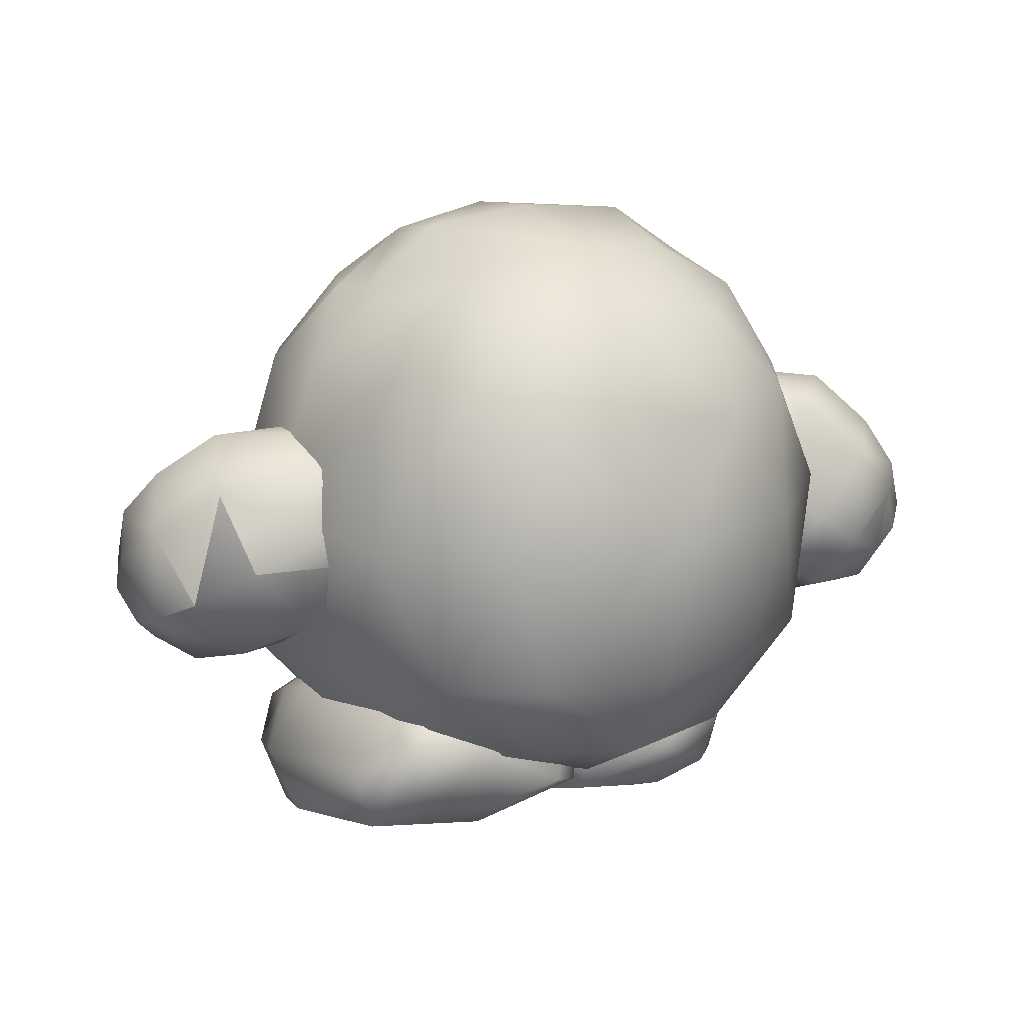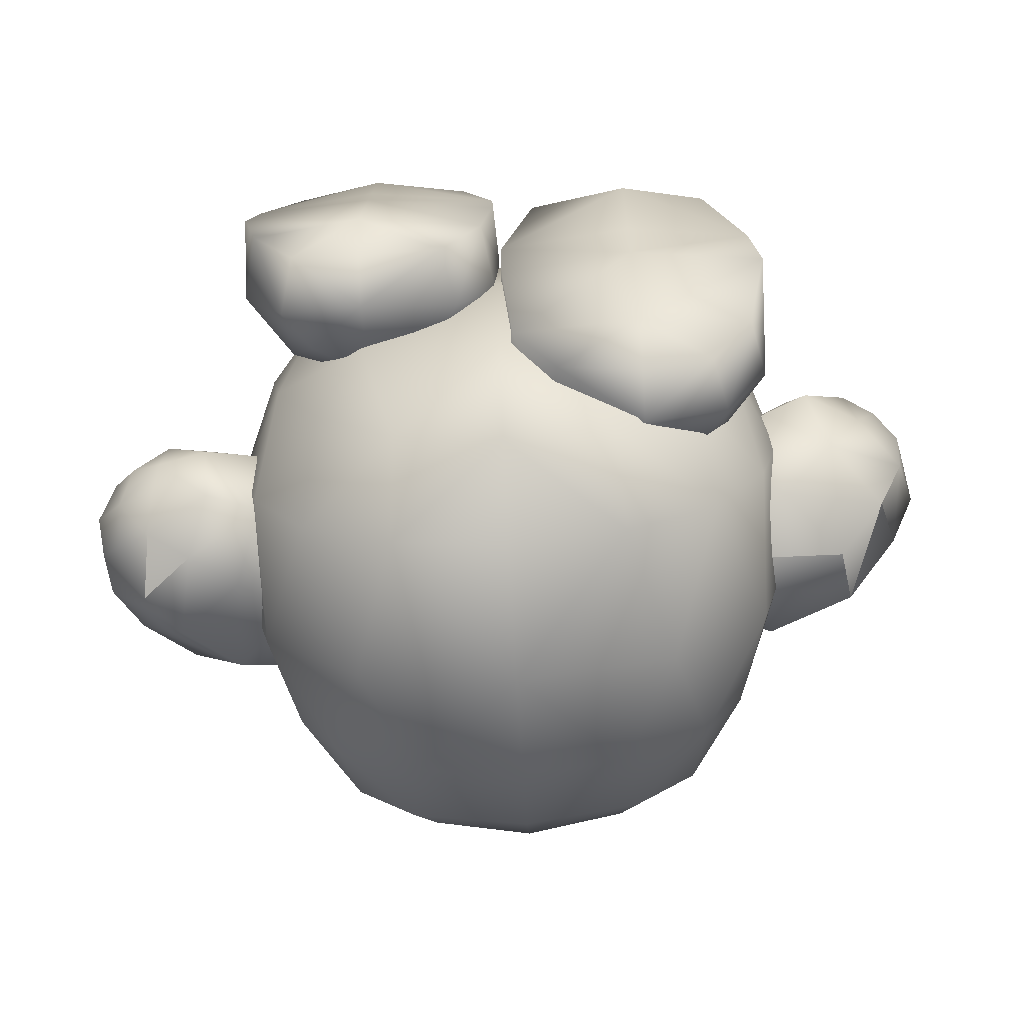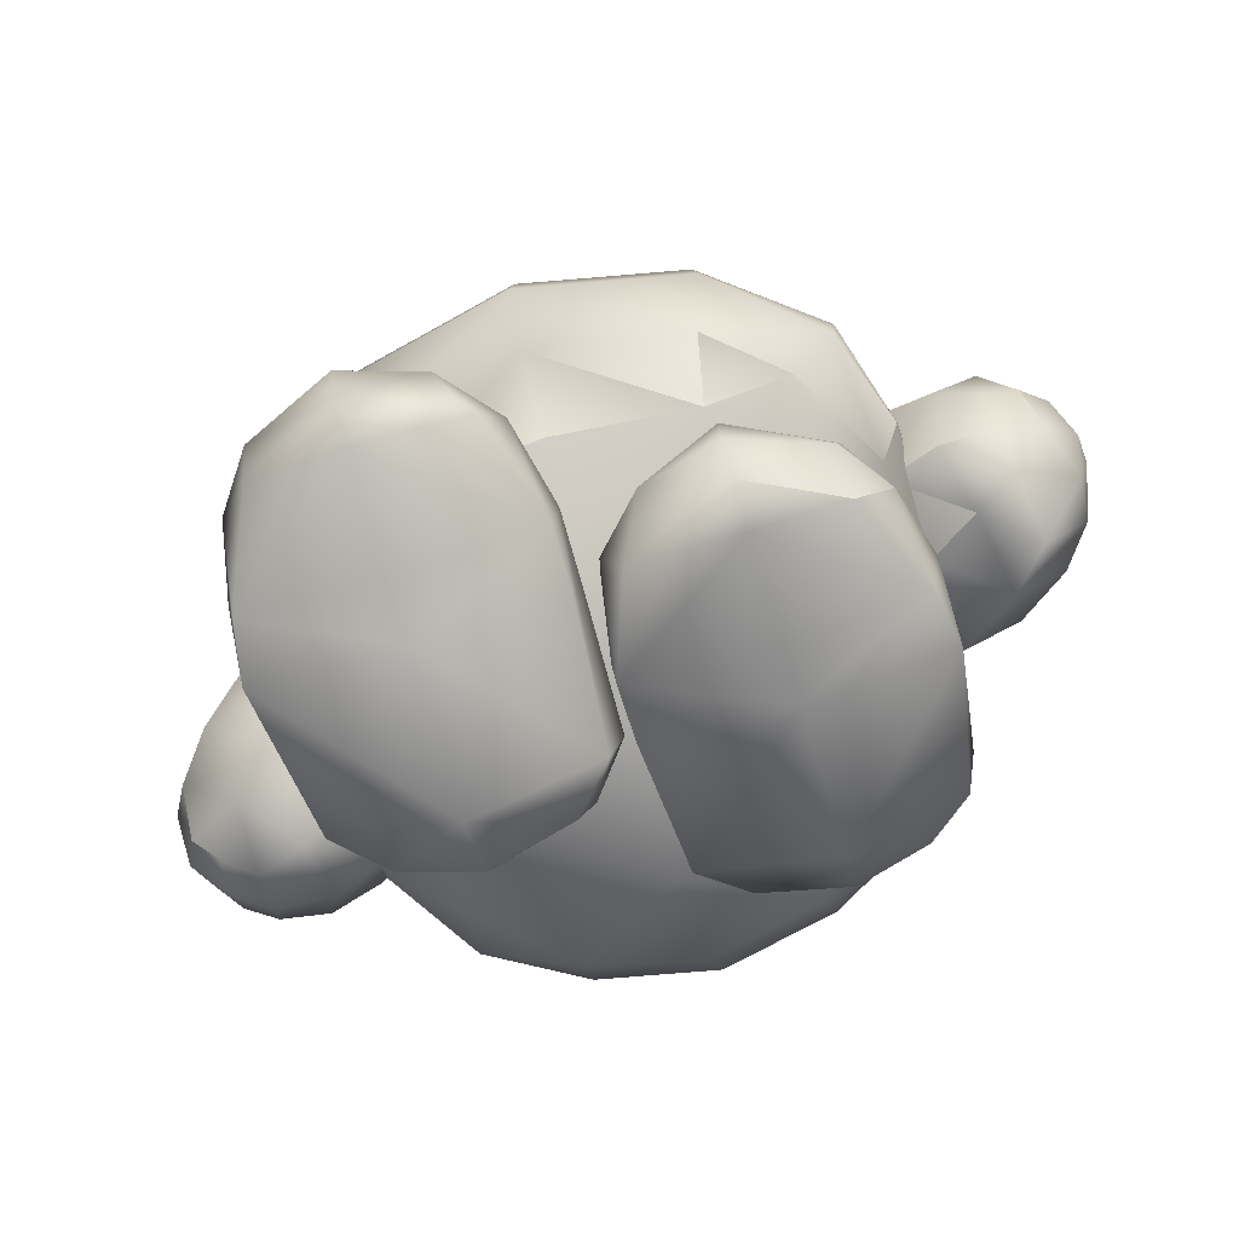
<metadata>
{"format":"obj","ext":"obj","renderer":"f3d","projection":"perspective","resolution":1024,"background":"white","views":[{"elev":18.8,"azim":151.2,"up":"+Y"},{"elev":-70.2,"azim":3.2,"up":"+Z"},{"elev":-75.2,"azim":16.8,"up":"+Y"}]}
</metadata>
<code>
o Model
v -0.5275 -0.06743 0.05649
v -0.4332 -0.08884 -0.04929
v -0.4397 0.00191 0.119
v -0.5136 -0.1151 -0.09061
v -0.5894 -0.09639 -0.003411
v -0.59 -0.1046 -0.116
v -0.6403 -0.08616 -0.08373
v -0.6593 -0.0471 -0.1457
v -0.6802 -0.0489 -0.05421
v -0.7063 -0.00626 -0.1031
v -0.7163 0.06043 -0.04316
v -0.6946 0.03932 -0.1548
v -0.6909 0.1137 -0.1364
v -0.6208 0.09522 -0.2219
v -0.5658 0.1667 -0.2105
v -0.5357 0.01931 -0.2418
v -0.4596 0.07421 -0.2357
v -0.4244 -0.03352 -0.1675
v -0.328 0.04426 -0.1131
v -0.3414 -0.02562 0.005053
v -0.3472 0.1158 0.1374
v -0.5449 0.1003 0.1447
v -0.4483 0.1627 0.139
v -0.4479 0.2625 0.09687
v -0.3277 0.2377 0.05643
v -0.2753 0.1563 -0.02244
v -0.3769 0.2971 -0.0694
v -0.3327 0.2059 -0.09952
v -0.3699 0.1484 -0.1934
v 0.4561 0.1685 -0.1363
v 0.5886 0.2292 -0.0525
v 0.5642 0.1165 -0.1321
v 0.4433 0.2673 -0.09791
v 0.3667 0.108 -0.1491
v 0.323 0.2269 -0.0734
v 0.2714 0.1402 9.8e-05
v 0.349 0.2924 0.05631
v 0.3123 0.1931 0.08341
v 0.3447 0.1445 0.1813
v 0.3256 0.03571 0.09862
v 0.3617 -0.03254 -0.01573
v 0.4528 -0.0853 0.04945
v 0.4692 0.006213 -0.1175
v 0.5563 -0.05173 -0.04347
v 0.6424 0.05377 -0.05964
v 0.6852 0.0128 0.013
v 0.6751 0.1555 0.02118
v 0.7149 0.09849 0.07584
v 0.6765 0.1537 0.1632
v 0.6824 0.07539 0.1844
v 0.5947 0.1222 0.241
v 0.6431 0.04257 0.2195
v 0.5927 0.009472 0.2359
v 0.6591 -0.01471 0.1727
v 0.5962 -0.04904 0.1981
v 0.6013 -0.08028 0.136
v 0.504 -0.05647 0.1968
v 0.5306 -0.09952 0.1003
v 0.4233 -0.02958 0.1657
v 0.227 -0.4423 0.318
v 0.1054 -0.3618 0.3249
v 0.06343 -0.4323 0.2462
v 0.227 -0.3869 0.3597
v 0.3666 -0.3571 0.3043
v 0.2272 -0.3015 0.3638
v 0.3717 -0.2864 0.289
v 0.2271 -0.2318 0.3077
v 0.404 -0.2149 0.1489
v 0.2271 -0.1588 0.1618
v 0.4017 -0.1945 0.07626
v 0.2271 -0.1421 0.08724
v 0.3576 -0.1287 -0.1673
v 0.2278 -0.08705 -0.1579
v 0.317 -0.134 -0.2449
v 0.2271 -0.1085 -0.239
v 0.2271 -0.1974 -0.3109
v 0.1115 -0.134 -0.2449
v 0.07015 -0.1943 -0.2647
v 0.07227 -0.1201 -0.1654
v 0.003377 -0.2173 -0.1873
v 0.0349 -0.1862 0.07814
v -3e-06 -0.2878 0.1184
v 0.04224 -0.2066 0.1508
v 0.02947 -0.3344 0.2438
v 0.0774 -0.2694 0.2686
v -0.2271 -0.3609 -0.1166
v -0.2271 -0.4435 -0.09111
v -0.3412 -0.4365 -0.06004
v -0.09159 -0.4365 -0.06004
v -0.07015 -0.3443 -0.07347
v -0.02457 -0.456 0.01644
v -0.005165 -0.3432 0.007271
v -0.001785 -0.3194 0.3201
v -0.03668 -0.2344 0.2514
v -0.04403 -0.2322 0.3268
v -0.2271 -0.1896 0.247
v -0.2271 -0.1834 0.3231
v -0.4017 -0.2429 0.2521
v -0.404 -0.2407 0.3275
v -0.4535 -0.3408 0.3218
v -0.4229 -0.3399 0.437
v -0.4337 -0.4322 0.3248
v -0.3667 -0.4193 0.4852
v -0.227 -0.4427 0.497
v -0.227 -0.4074 0.5567
v -0.06344 -0.4193 0.4852
v -0.1054 -0.3285 0.5392
v -0.03125 -0.3266 0.4537
v -0.07741 -0.2571 0.4581
v -0.2271 -0.2096 0.4842
v -0.3435 -0.1748 0.374
v -0.2121 -0.2494 0.38
v -0.2309 -0.1846 0.4679
v -0.3434 -0.2396 0.2225
v -0.4231 -0.1423 0.2173
v -0.3921 -0.1832 0.006286
v -0.4646 -0.03762 0.005856
v -0.4244 -0.05764 -0.1887
v -0.4168 0.1696 -0.2615
v -0.3317 -0.05764 -0.3387
v -0.2557 0.1693 -0.4189
v -0.1843 -0.05765 -0.4254
v 0.001108 0.1683 -0.4748
v 0.001108 -0.05765 -0.4649
v 0.1879 -0.05765 -0.4254
v 0.001108 -0.2047 -0.3899
v 0.1764 -0.2047 -0.3444
v 0.001108 -0.3122 -0.2211
v 0.2362 -0.281 -0.08939
v 0.001108 -0.3564 0.005313
v 0.205 -0.3003 0.2398
v 0.001108 -0.322 0.2612
v 0.2143 -0.2494 0.38
v 0.001108 -0.2701 0.405
v 0.3456 -0.2396 0.2225
v 0.4253 -0.1423 0.2173
v 0.34 -0.1748 0.374
v 0.3943 -0.1832 0.006286
v 0.3155 -0.2047 -0.2137
v 0.3365 -0.05764 -0.3387
v 0.2579 0.1693 -0.4189
v 0.1711 0.3549 -0.3994
v 0.001108 0.3549 -0.4327
v 0.001108 0.4925 -0.3417
v -0.1689 0.3549 -0.3994
v -0.1891 0.4881 -0.2983
v -0.3091 0.3549 -0.3077
v -0.2913 0.5023 -0.1712
v -0.3805 0.3549 -0.1854
v -0.4041 0.3794 0.00481
v -0.4807 0.1712 0.005856
v -0.3858 0.379 0.1826
v -0.2932 0.507 0.1191
v -0.3014 0.5233 0.004901
v -0.1629 0.5834 0.1509
v -0.1756 0.6124 0.004899
v 0.001108 0.6108 0.1666
v 0.001108 0.6335 0.00481
v 0.1778 0.6124 0.004899
v 0.001108 0.6019 -0.1689
v 0.1652 0.5779 -0.1554
v 0.1913 0.4881 -0.2983
v 0.2935 0.5023 -0.1712
v 0.3113 0.3549 -0.3077
v 0.3791 0.3549 -0.1848
v 0.419 0.1696 -0.2615
v 0.4829 0.1712 0.005856
v 0.4668 -0.03762 0.005856
v 0.4629 0.006574 0.2321
v 0.4164 0.05288 0.3848
v 0.4088 -0.06127 0.3926
v 0.4629 0.006574 0.2321
v 0.2543 -0.06729 0.5261
v 0.2461 0.06003 0.5163
v 0.001108 0.05091 0.57
v 0.1114 0.1692 0.4912
v 0.001108 0.1693 0.5071
v 0.001108 0.3972 0.4348
v -0.1092 0.1692 0.4912
v -0.09847 0.3871 0.4213
v -0.2195 0.1691 0.4584
v -0.1967 0.377 0.3909
v -0.3672 0.1704 0.3528
v -0.3217 0.3551 0.3146
v -0.3858 0.379 0.1826
v -0.2433 0.4976 0.2293
v -0.2932 0.507 0.1191
v -0.1629 0.5834 0.1509
v 0.5174 0.03512 0.2523
v 0.5334 0.1865 0.2217
v 0.6288 0.2229 0.1251
v 0.3249 0.06824 -0.06037
v 0.006628 -0.3969 0.08922
v 0.006795 -0.3763 0.000648
v 0.02278 -0.3277 -0.2122
v 0.227 -0.4019 -0.005268
v 0.2277 -0.3484 -0.2423
v 0.4501 -0.3763 0.000668
v 0.4086 -0.3277 -0.2122
v 0.4322 -0.2284 -0.1898
v 0.3645 -0.1943 -0.2647
v -0.4804 0.2501 -0.164
v -0.6501 0.1922 -0.1054
v -0.6774 0.1228 0.005966
v -0.6734 -0.01841 0.02092
v -0.07227 -0.2439 -0.000724
v -0.2278 -0.2101 -0.003469
v -0.1115 -0.2807 -0.07248
v -0.2271 -0.2547 -0.07442
v -0.317 -0.2807 -0.07248
v -0.3645 -0.3443 -0.07347
v -0.3577 -0.2526 -2.1e-05
v -0.4322 -0.3545 0.008185
v -0.1559 0.5059 0.2965
v 0.001108 0.53 0.3257
v 0.1007 0.3871 0.4213
v 0.2217 0.1691 0.4584
v 0.3694 0.1704 0.3528
v 0.4282 0.1712 0.2283
v -0.4086 -0.456 0.01644
v -0.2277 -0.4847 -0.006163
v -0.4501 -0.439 0.2341
v -0.227 -0.4651 0.236
v -0.227 -0.4578 0.3265
v -0.008416 -0.4322 0.3247
v -0.5044 -0.07046 -0.1884
v -0.5963 -0.07414 -0.1784
v -0.6045 -0.01636 -0.2166
v -0.6562 0.01077 -0.1943
v -0.4644 0.2885 -0.005439
v -0.5734 0.2743 -0.05367
v -0.5922 0.2077 0.06818
v -0.6256 0.02928 0.08381
v 0.6135 -0.07272 0.02402
v 0.691 -0.01436 0.08451
v 0.7056 0.03133 0.1354
v -0.2027 -0.3003 0.2398
v -0.234 -0.281 -0.08939
v -0.3071 -0.2047 -0.2131
v 0.388 0.379 0.1826
v 0.3239 0.3551 0.3146
v 0.2455 0.4976 0.2293
v 0.1581 0.5059 0.2965
v 0.1652 0.5834 0.1509
v 0.001108 0.6108 0.1666
v 0.1652 0.5834 0.1509
v 0.3036 0.5233 0.004901
v 0.2954 0.507 0.1191
v 0.4064 0.3794 0.00481
v 0.388 0.379 0.1826
v 0.4282 0.1712 0.2283
v 0.4535 -0.3087 0.1137
v 0.4229 -0.3422 0.2239
v -0.227 -0.3422 0.5799
v -0.3666 -0.3302 0.5183
v -0.2272 -0.2594 0.5584
v -0.3717 -0.2673 0.4826
v 0.4336 -0.3969 0.08926
v 0.3667 -0.4323 0.2462
v -0.4142 0.05288 0.3848
v -0.2439 0.06003 0.5163
v -0.2521 -0.06729 0.5261
v -0.4006 -0.06127 0.3926
v -0.2309 -0.1846 0.4679
v -0.3435 -0.1748 0.374
v 0.4484 0.2974 0.006054
v 0.5472 0.2935 0.06491
v 0.227 -0.4218 0.08326
v 0.227 -0.4582 0.2505
v 0.2331 -0.1846 0.4679
v 0.001108 -0.07598 0.5806
v 0.6526 -0.05605 0.1097
v -0.008583 -0.439 0.2341
v -0.1741 -0.2047 -0.3444
v -0.4606 0.006574 0.2321
v -0.426 0.1712 0.2283
v 0.2331 -0.1846 0.4679
v 0.4266 -0.05764 -0.1887
v 0.3412 -0.2864 -0.2794
v 0.227 -0.2838 -0.3111
v 0.09159 -0.2864 -0.2794
v 0.1989 0.377 0.3909
v 0.445 0.2587 0.1636
v 0.4372 0.08103 0.2341
v 0.001108 -0.1937 0.513
v -0.2121 -0.2494 0.38
v 0.001108 -0.2701 0.405
v -0.1629 0.5779 -0.1554
v 0.2143 -0.2494 0.38
v 0.4253 -0.1423 0.2173
v 0.4629 0.006574 0.2321
v 0.34 -0.1748 0.374
v -0.3118 0.07844 0.04095
v -0.4231 -0.1423 0.2173
v -0.4606 0.006574 0.2321
v -0.426 0.1712 0.2283
v 0.2954 0.507 0.1191
v -0.426 0.1712 0.2283
v 0.4282 0.1712 0.2283
v -0.4606 0.006574 0.2321
v 0.000967 0.4064 -0.001165
v 0.3679 0.4124 0.1619
v 0.2819 0.3955 -0.3024
v -0.2798 0.3955 -0.3024
f 1 2 3
f 1 4 2
f 5 4 1
f 5 6 4
f 7 6 5
f 7 8 6
f 9 8 7
f 9 10 8
f 11 10 9
f 11 12 10
f 13 12 11
f 13 14 12
f 15 14 13
f 15 16 14
f 17 16 15
f 17 18 16
f 19 18 17
f 19 2 18
f 20 2 19
f 20 3 2
f 21 3 20
f 21 22 3
f 23 22 21
f 23 24 22
f 21 24 23
f 21 25 24
f 26 25 21
f 26 27 25
f 28 27 26
f 28 29 27
f 26 29 28
f 26 19 29
f 20 19 26
f 30 31 32
f 30 33 31
f 34 33 30
f 34 35 33
f 36 35 34
f 36 37 35
f 38 37 36
f 38 39 37
f 36 39 38
f 36 40 39
f 41 40 36
f 41 42 40
f 43 42 41
f 43 44 42
f 45 44 43
f 45 46 44
f 47 46 45
f 47 48 46
f 49 48 47
f 49 50 48
f 51 50 49
f 51 52 50
f 53 52 51
f 53 54 52
f 55 54 53
f 55 56 54
f 57 56 55
f 57 58 56
f 59 58 57
f 59 42 58
f 40 42 59
f 60 61 62
f 60 63 61
f 64 63 60
f 64 65 63
f 66 65 64
f 66 67 65
f 68 67 66
f 68 69 67
f 70 69 68
f 70 71 69
f 72 71 70
f 72 73 71
f 74 73 72
f 74 75 73
f 76 75 74
f 76 77 75
f 78 77 76
f 78 79 77
f 80 79 78
f 80 81 79
f 82 81 80
f 82 83 81
f 84 83 82
f 84 85 83
f 61 85 84
f 61 65 85
f 63 65 61
f 86 87 88
f 86 89 87
f 90 89 86
f 90 91 89
f 92 91 90
f 92 93 91
f 94 93 92
f 94 95 93
f 96 95 94
f 96 97 95
f 98 97 96
f 98 99 97
f 100 99 98
f 100 101 99
f 102 101 100
f 102 103 101
f 104 103 102
f 104 105 103
f 106 105 104
f 106 107 105
f 108 107 106
f 108 109 107
f 95 109 108
f 95 110 109
f 97 110 95
f 97 99 110
f 111 112 113
f 111 114 112
f 115 114 111
f 115 116 114
f 117 116 115
f 117 118 116
f 119 118 117
f 119 120 118
f 121 120 119
f 121 122 120
f 123 122 121
f 123 124 122
f 125 124 123
f 125 126 124
f 127 126 125
f 127 128 126
f 129 128 127
f 129 130 128
f 131 130 129
f 131 132 130
f 133 132 131
f 133 134 132
f 135 136 137
f 135 138 136
f 129 138 135
f 129 139 138
f 127 139 129
f 127 140 139
f 125 140 127
f 125 141 140
f 123 141 125
f 123 142 141
f 143 142 123
f 143 144 142
f 145 144 143
f 145 146 144
f 147 146 145
f 147 148 146
f 149 148 147
f 149 150 148
f 151 150 149
f 151 152 150
f 153 150 152
f 153 154 150
f 155 154 153
f 155 156 154
f 157 156 155
f 157 158 156
f 159 158 157
f 159 160 158
f 161 160 159
f 161 162 160
f 163 162 161
f 163 164 162
f 165 164 163
f 165 166 164
f 167 166 165
f 167 168 166
f 169 168 167
f 169 136 168
f 170 171 172
f 170 173 171
f 174 173 170
f 174 175 173
f 176 175 174
f 176 177 175
f 178 177 176
f 178 179 177
f 180 179 178
f 180 181 179
f 182 181 180
f 182 183 181
f 184 183 182
f 184 185 183
f 186 185 184
f 186 187 185
f 188 187 186
f 53 57 55
f 53 189 57
f 51 189 53
f 51 190 189
f 49 190 51
f 49 191 190
f 47 191 49
f 47 31 191
f 45 31 47
f 45 32 31
f 43 32 45
f 43 34 32
f 41 34 43
f 41 192 34
f 36 192 41
f 36 34 192
f 84 62 61
f 84 193 62
f 82 193 84
f 82 194 193
f 195 194 82
f 195 196 194
f 197 196 195
f 197 198 196
f 199 198 197
f 199 200 198
f 201 200 199
f 201 72 200
f 74 72 201
f 17 29 19
f 17 202 29
f 15 202 17
f 15 203 202
f 13 203 15
f 13 204 203
f 11 204 13
f 11 205 204
f 9 205 11
f 9 5 205
f 7 5 9
f 206 96 94
f 206 207 96
f 208 207 206
f 208 209 207
f 86 209 208
f 86 210 209
f 211 210 86
f 211 212 210
f 213 212 211
f 213 98 212
f 100 98 213
f 180 214 182
f 180 215 214
f 178 215 180
f 178 216 215
f 176 216 178
f 176 217 216
f 174 217 176
f 174 218 217
f 170 218 174
f 170 219 218
f 88 211 86
f 88 220 211
f 221 220 88
f 221 222 220
f 223 222 221
f 223 102 222
f 224 102 223
f 224 104 102
f 225 104 224
f 4 18 2
f 4 226 18
f 6 226 4
f 6 227 226
f 8 227 6
f 8 228 227
f 229 228 8
f 229 14 228
f 12 14 229
f 27 24 25
f 27 230 24
f 231 230 27
f 231 24 230
f 232 24 231
f 232 22 24
f 233 22 232
f 233 3 22
f 1 3 233
f 44 58 42
f 44 234 58
f 46 234 44
f 46 235 234
f 48 235 46
f 48 236 235
f 50 236 48
f 50 54 236
f 52 54 50
f 112 132 134
f 112 237 132
f 114 237 112
f 114 238 237
f 116 238 114
f 116 239 238
f 118 239 116
f 118 120 239
f 240 218 219
f 240 241 218
f 242 241 240
f 242 243 241
f 244 243 242
f 244 215 243
f 245 215 244
f 245 188 215
f 246 159 157
f 246 247 159
f 248 247 246
f 248 249 247
f 250 249 248
f 250 167 249
f 251 167 250
f 251 169 167
f 70 200 72
f 70 252 200
f 68 252 70
f 68 253 252
f 66 253 68
f 66 64 253
f 254 105 107
f 254 255 105
f 256 255 254
f 256 257 255
f 110 257 256
f 110 99 257
f 252 198 200
f 252 258 198
f 253 258 252
f 253 259 258
f 64 259 253
f 64 60 259
f 260 261 183
f 260 262 261
f 263 262 260
f 263 264 262
f 265 264 263
f 37 33 35
f 37 266 33
f 267 266 37
f 267 33 266
f 31 33 267
f 247 161 159
f 247 163 161
f 249 163 247
f 249 165 163
f 167 165 249
f 258 196 198
f 258 268 196
f 269 268 258
f 269 193 268
f 62 193 269
f 173 270 171
f 173 271 270
f 175 271 173
f 175 262 271
f 261 262 175
f 234 56 58
f 234 272 56
f 235 272 234
f 235 54 272
f 236 54 235
f 147 119 149
f 147 121 119
f 145 121 147
f 145 123 121
f 143 123 145
f 91 221 89
f 91 223 221
f 273 223 91
f 273 225 223
f 93 225 273
f 179 175 177
f 179 261 175
f 181 261 179
f 181 183 261
f 108 93 95
f 108 225 93
f 106 225 108
f 106 104 225
f 238 128 130
f 238 274 128
f 239 274 238
f 239 120 274
f 67 85 65
f 67 83 85
f 69 83 67
f 69 71 83
f 275 117 115
f 275 151 117
f 276 151 275
f 276 152 151
f 133 137 277
f 133 135 137
f 131 135 133
f 131 129 135
f 138 168 136
f 138 278 168
f 139 278 138
f 139 140 278
f 201 76 74
f 201 279 76
f 199 279 201
f 199 197 279
f 280 76 279
f 280 281 76
f 197 281 280
f 197 195 281
f 216 243 215
f 216 282 243
f 217 282 216
f 217 218 282
f 283 190 191
f 283 284 190
f 39 284 283
f 39 40 284
f 264 271 262
f 264 285 271
f 286 285 264
f 286 287 285
f 267 191 31
f 267 283 191
f 37 283 267
f 37 39 283
f 101 257 99
f 101 255 257
f 103 255 101
f 103 105 255
f 160 156 158
f 160 288 156
f 146 288 160
f 146 148 288
f 166 140 141
f 166 278 140
f 168 278 166
f 285 270 271
f 285 289 270
f 287 289 285
f 126 122 124
f 126 274 122
f 128 274 126
f 256 109 110
f 256 107 109
f 254 107 256
f 284 189 190
f 284 59 189
f 40 59 284
f 269 60 62
f 269 259 60
f 258 259 269
f 228 226 227
f 228 16 226
f 14 16 228
f 171 290 291
f 171 292 290
f 270 292 171
f 293 26 21
f 293 20 26
f 21 20 293
f 193 196 268
f 193 194 196
f 162 142 144
f 162 164 142
f 281 78 76
f 281 195 78
f 160 144 146
f 160 162 144
f 237 130 132
f 237 238 130
f 294 263 295
f 294 265 263
f 208 90 86
f 208 206 90
f 206 92 90
f 206 94 92
f 96 212 98
f 96 207 212
f 296 183 185
f 296 260 183
f 188 214 215
f 188 186 214
f 87 221 88
f 87 89 221
f 297 242 240
f 297 244 242
f 220 213 211
f 220 222 213
f 222 100 213
f 222 102 100
f 151 119 117
f 151 149 119
f 80 195 82
f 80 78 195
f 288 154 156
f 288 148 154
f 77 73 75
f 77 79 73
f 207 210 212
f 207 209 210
f 79 71 73
f 79 81 71
f 241 282 218
f 241 243 282
f 12 8 10
f 12 229 8
f 164 141 142
f 164 166 141
f 1 205 5
f 1 233 205
f 233 204 205
f 233 232 204
f 232 203 204
f 232 231 203
f 231 202 203
f 231 27 202
f 214 184 182
f 214 186 184
f 295 260 298
f 291 299 170
f 260 300 263
f 148 150 154
f 122 274 120
f 56 272 54
f 59 57 189
f 30 32 34
f 71 81 83
f 279 197 280
f 93 273 91
f 224 223 225
f 16 18 226
f 29 202 27
l 301 302
l 301 303
l 304 301

</code>
